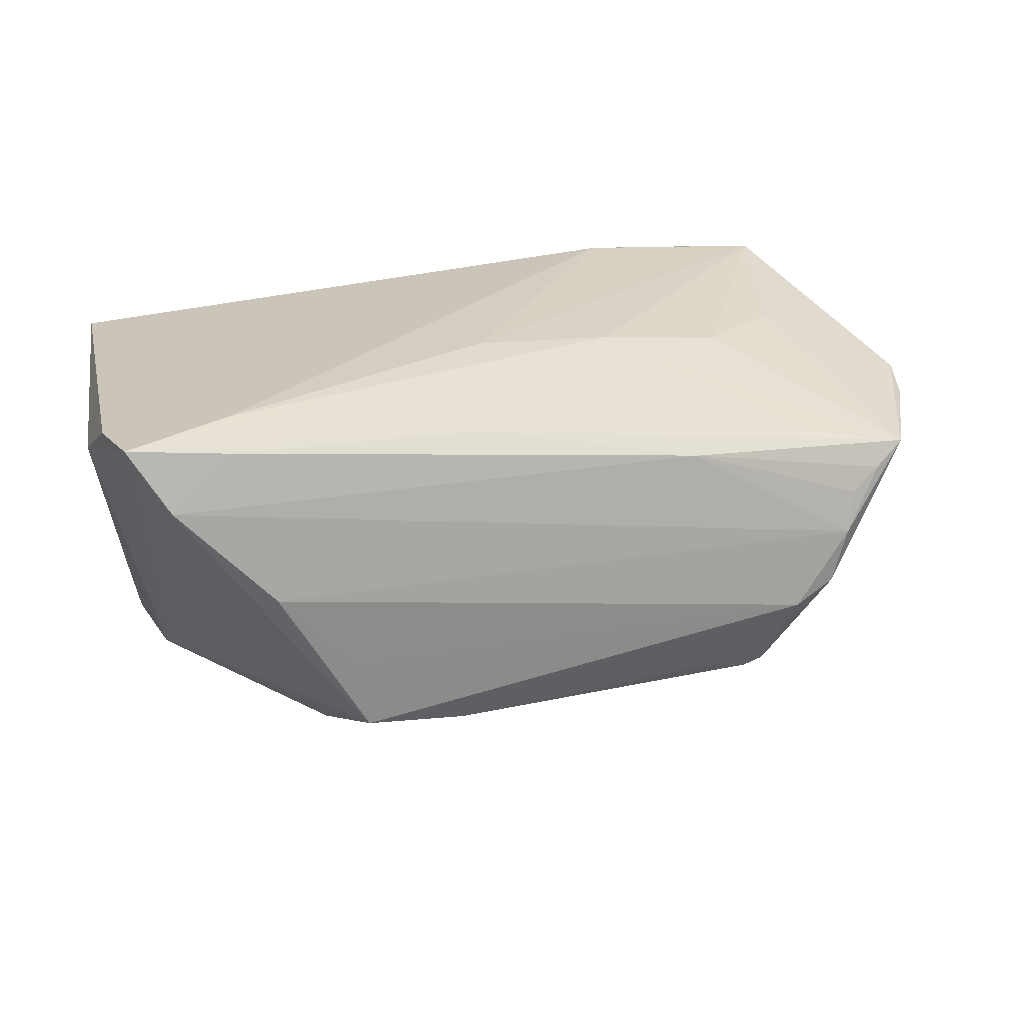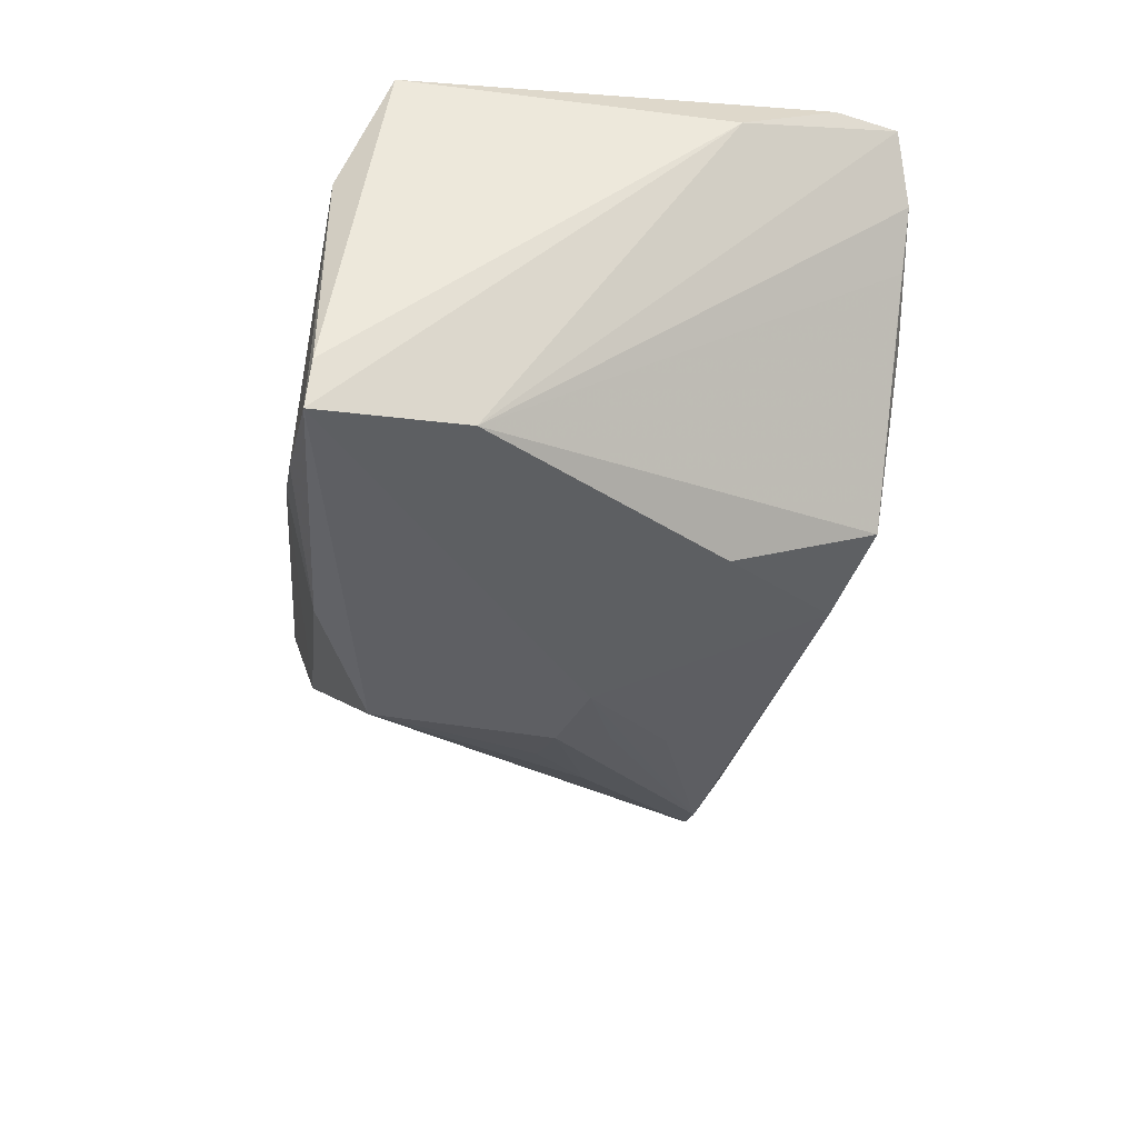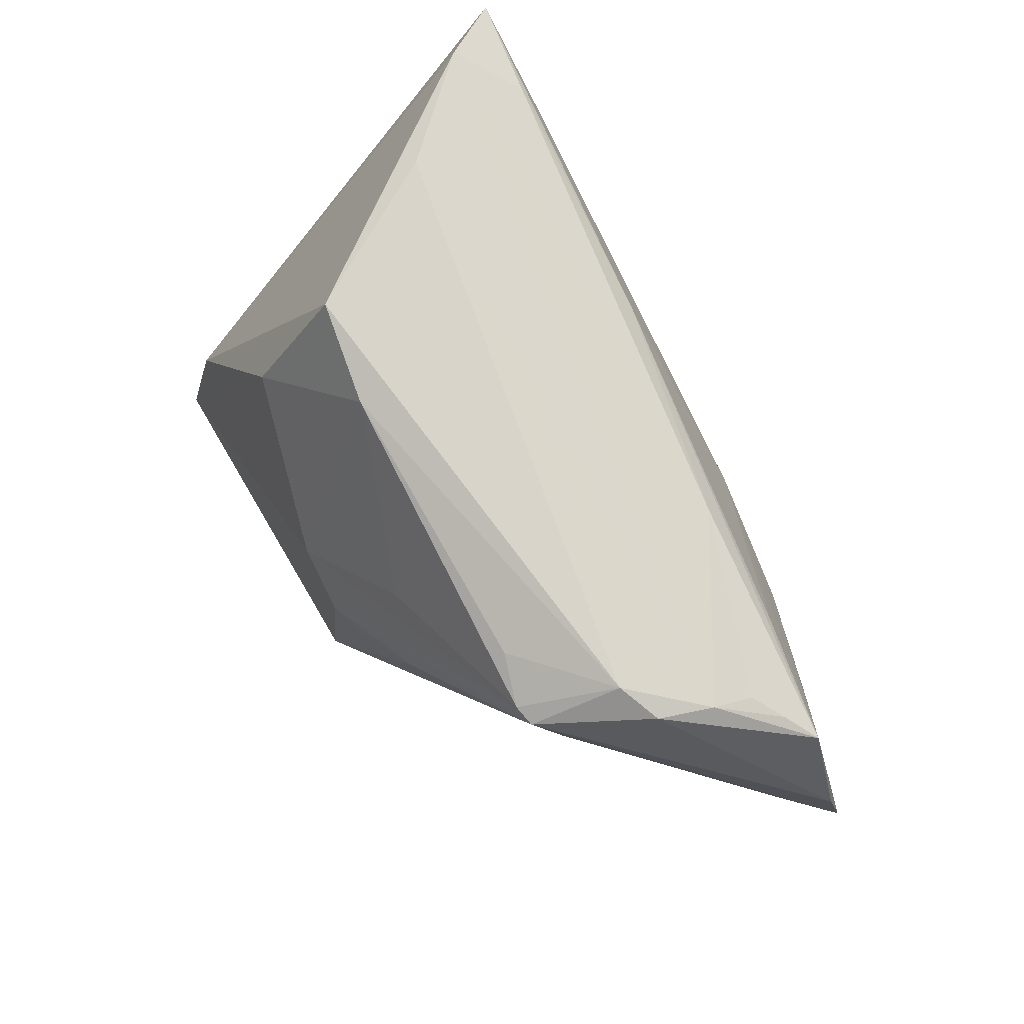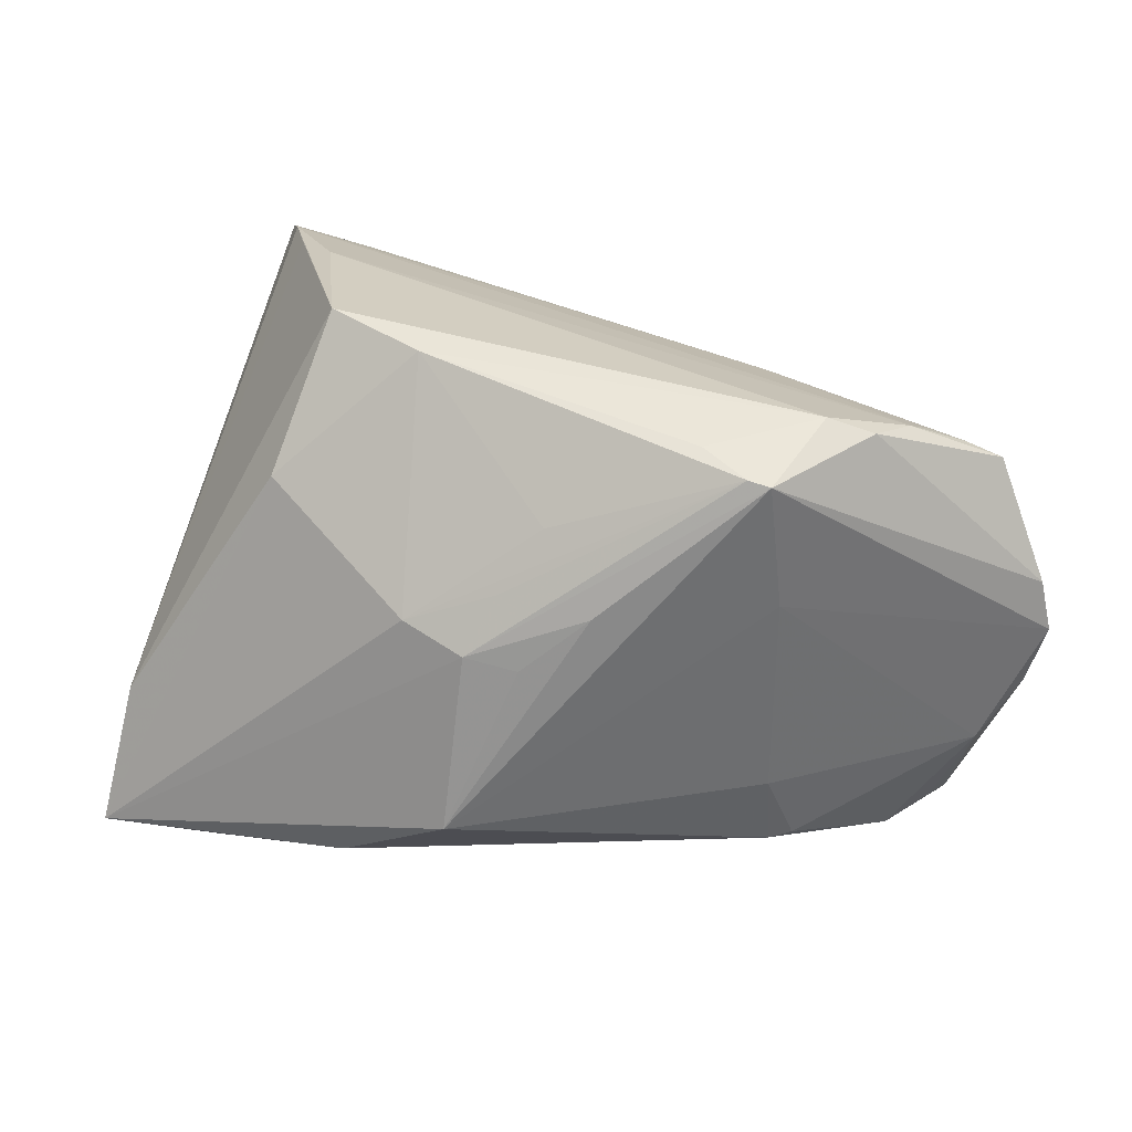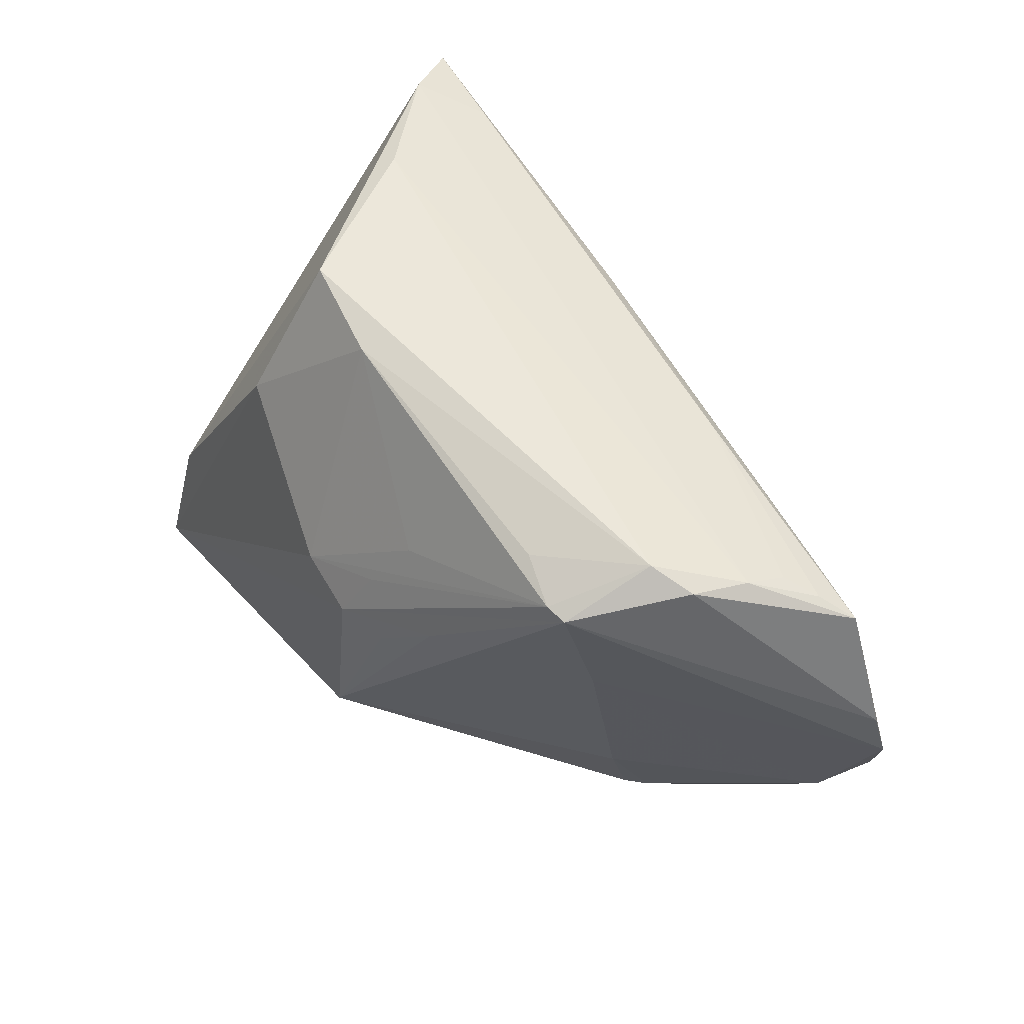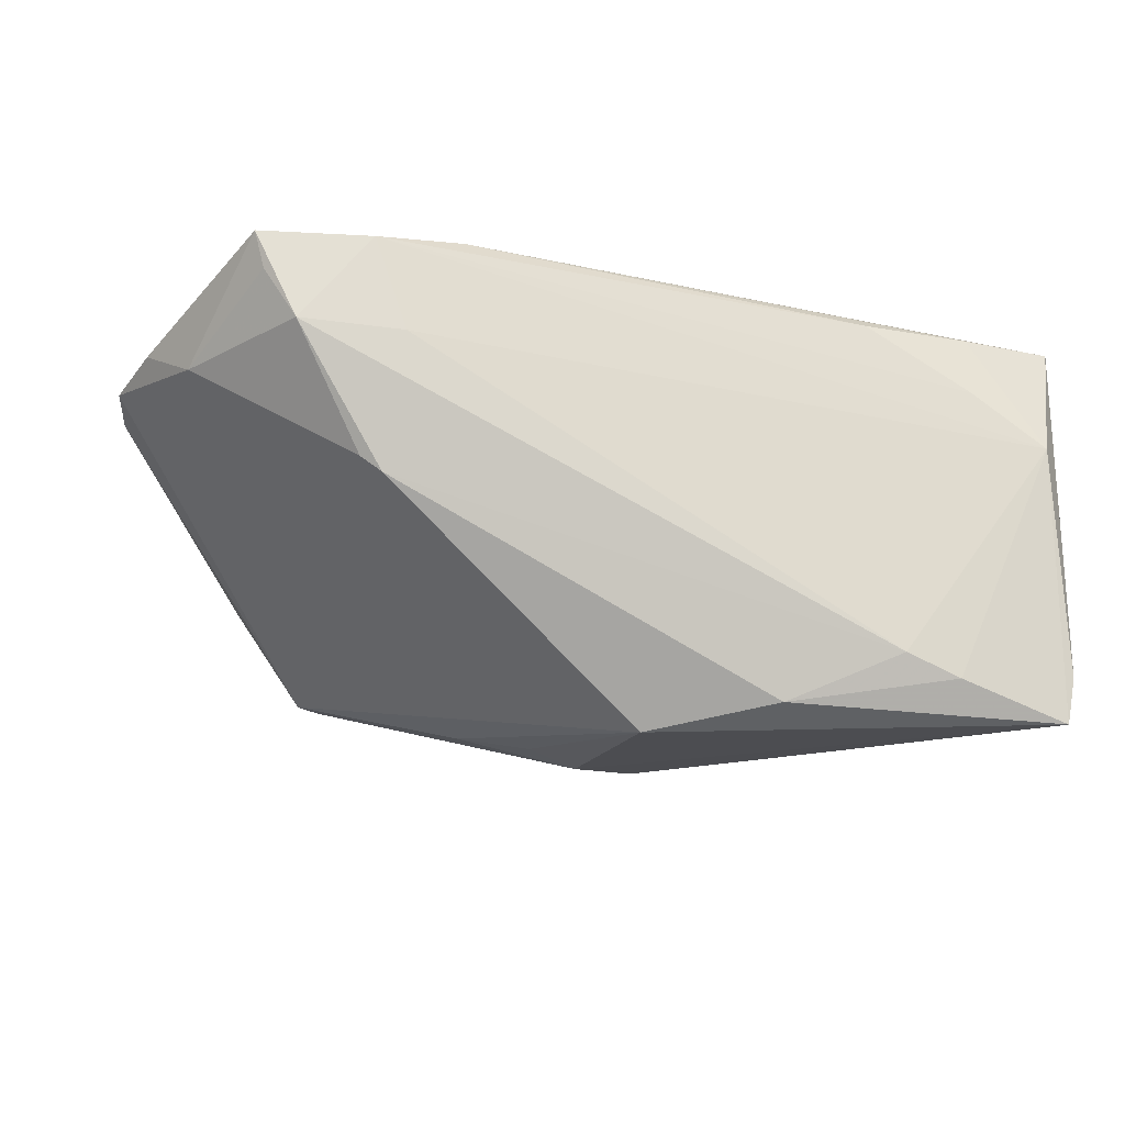
<metadata>
{"format":"obj","ext":"obj","renderer":"f3d","projection":"perspective","resolution":1024,"background":"white","views":[{"elev":24.9,"azim":168.9,"up":"+Z"},{"elev":-40.1,"azim":83.1,"up":"+Z"},{"elev":69.1,"azim":-121.0,"up":"+Y"},{"elev":20.8,"azim":-156.9,"up":"+Y"},{"elev":48.5,"azim":-127.3,"up":"+Y"},{"elev":-17.8,"azim":-12.4,"up":"+Z"}]}
</metadata>
<code>
v -0.04284 0.02061 0.01321
v -0.04649 -0.006306 0.01944
v 0.04666 -0.02235 0.01899
v -0.0004299 0.02741 0.01927
v -0.0277 0.02614 0.01314
v -0.05361 0.02202 0.007654
v -0.03774 -0.02667 -0.002435
v -0.0489 0.02539 0.0003157
v -0.04168 0.02798 -0.008506
v -0.06111 -0.00923 0.01444
v -0.0505 -0.02918 0.02239
v -0.04934 -0.0289 0.01804
v -0.03341 -0.03041 0.01144
v 0.01757 0.03637 -0.006613
v -0.03529 -0.02713 -0.004244
v -0.02007 0.007047 0.02272
v 0.02348 -0.03042 -0.02214
v 0.0005334 0.005049 -0.02954
v -0.0361 -0.01827 -0.007443
v 0.0216 -0.02736 0.01847
v -0.02656 -0.02773 0.02392
v -0.06402 -0.001499 0.01243
v 0.03488 -0.02538 0.01861
v 0.03425 -0.02778 0.0109
v -0.04677 0.02607 -0.006273
v -0.01442 0.01621 -0.02391
v -0.007131 0.001951 -0.02995
v 0.04596 -0.01473 0.01961
v 0.03993 -0.01142 -0.02629
v -0.03707 -0.0295 0.02294
v 0.02655 0.03776 0.003792
v 0.0198 0.01793 -0.02415
v -0.03599 0.003517 0.02029
v -0.06307 0.004854 0.01097
v -0.002996 0.009397 0.02392
v 0.04322 -0.02864 -0.02901
v 0.03802 0.0375 0.01596
v 0.04282 0.03578 0.02352
v 0.03073 0.03435 0.02168
v 0.01603 0.03603 -0.01511
v -0.04567 -0.03042 0.01182
v 0.003826 0.03285 -0.01735
v -0.03042 0.02586 -0.01759
v 0.04321 -0.02811 0.004443
v -0.01309 0.0004424 -0.0281
v 0.03357 0.03711 0.009549
v -0.02083 0.006965 -0.02572
v -0.03636 0.02335 -0.01944
v -0.03893 0.02265 -0.01892
v 0.03071 0.02851 0.02392
v -0.05751 0.01978 0.01025
v -0.03878 0.007133 -0.01395
v 0.03003 -0.03003 -0.02473
v 0.0102 -0.02666 -0.02769
v -0.004506 -0.01983 -0.03031
v -0.01017 0.008878 -0.02718
v 0.04748 0.01634 0.01631
v -0.05652 -0.01605 0.01046
v 0.04524 0.02794 0.02278
v 0.04445 -0.02819 -0.02334
v -0.04988 0.02377 0.005195
f 21 35 11
f 60 44 36
f 3 44 60
f 60 36 57
f 57 3 60
f 10 11 22
f 22 58 10
f 10 58 11
f 17 41 15
f 15 41 7
f 7 41 58
f 11 58 12
f 12 41 11
f 58 41 12
f 16 11 35
f 16 33 11
f 51 33 16
f 11 33 2
f 2 33 51
f 22 11 2
f 2 51 22
f 57 38 59
f 59 3 57
f 23 44 3
f 23 3 21
f 21 20 23
f 21 11 30
f 30 20 21
f 11 41 30
f 36 18 32
f 32 18 42
f 36 55 27
f 27 18 36
f 27 55 45
f 42 18 26
f 22 51 34
f 34 49 22
f 19 55 15
f 15 7 19
f 19 7 58
f 36 44 53
f 44 17 53
f 15 55 54
f 54 17 15
f 54 53 17
f 54 55 36
f 36 53 54
f 50 16 35
f 38 16 50
f 50 35 21
f 50 59 38
f 4 16 38
f 44 23 24
f 24 23 20
f 24 30 44
f 20 30 24
f 41 17 13
f 13 30 41
f 13 17 44
f 44 30 13
f 36 32 29
f 57 36 29
f 29 38 57
f 47 27 45
f 49 27 47
f 45 55 47
f 55 49 47
f 43 9 42
f 25 9 49
f 25 34 51
f 49 34 25
f 18 27 56
f 52 49 55
f 55 19 52
f 52 19 58
f 52 58 22
f 22 49 52
f 3 59 28
f 59 50 28
f 21 3 28
f 28 50 21
f 51 16 1
f 1 4 51
f 16 4 1
f 42 9 40
f 40 32 42
f 40 29 32
f 49 9 48
f 9 43 48
f 48 43 42
f 42 26 48
f 48 27 49
f 48 56 27
f 48 26 18
f 18 56 48
f 51 4 5
f 9 25 8
f 31 9 8
f 8 25 51
f 61 5 8
f 14 9 31
f 31 40 14
f 14 40 9
f 29 40 46
f 51 5 6
f 6 5 61
f 6 8 51
f 61 8 6
f 39 4 38
f 39 5 4
f 31 8 37
f 37 8 5
f 5 39 37
f 37 39 38
f 37 40 31
f 37 46 40
f 38 29 37
f 29 46 37

</code>
